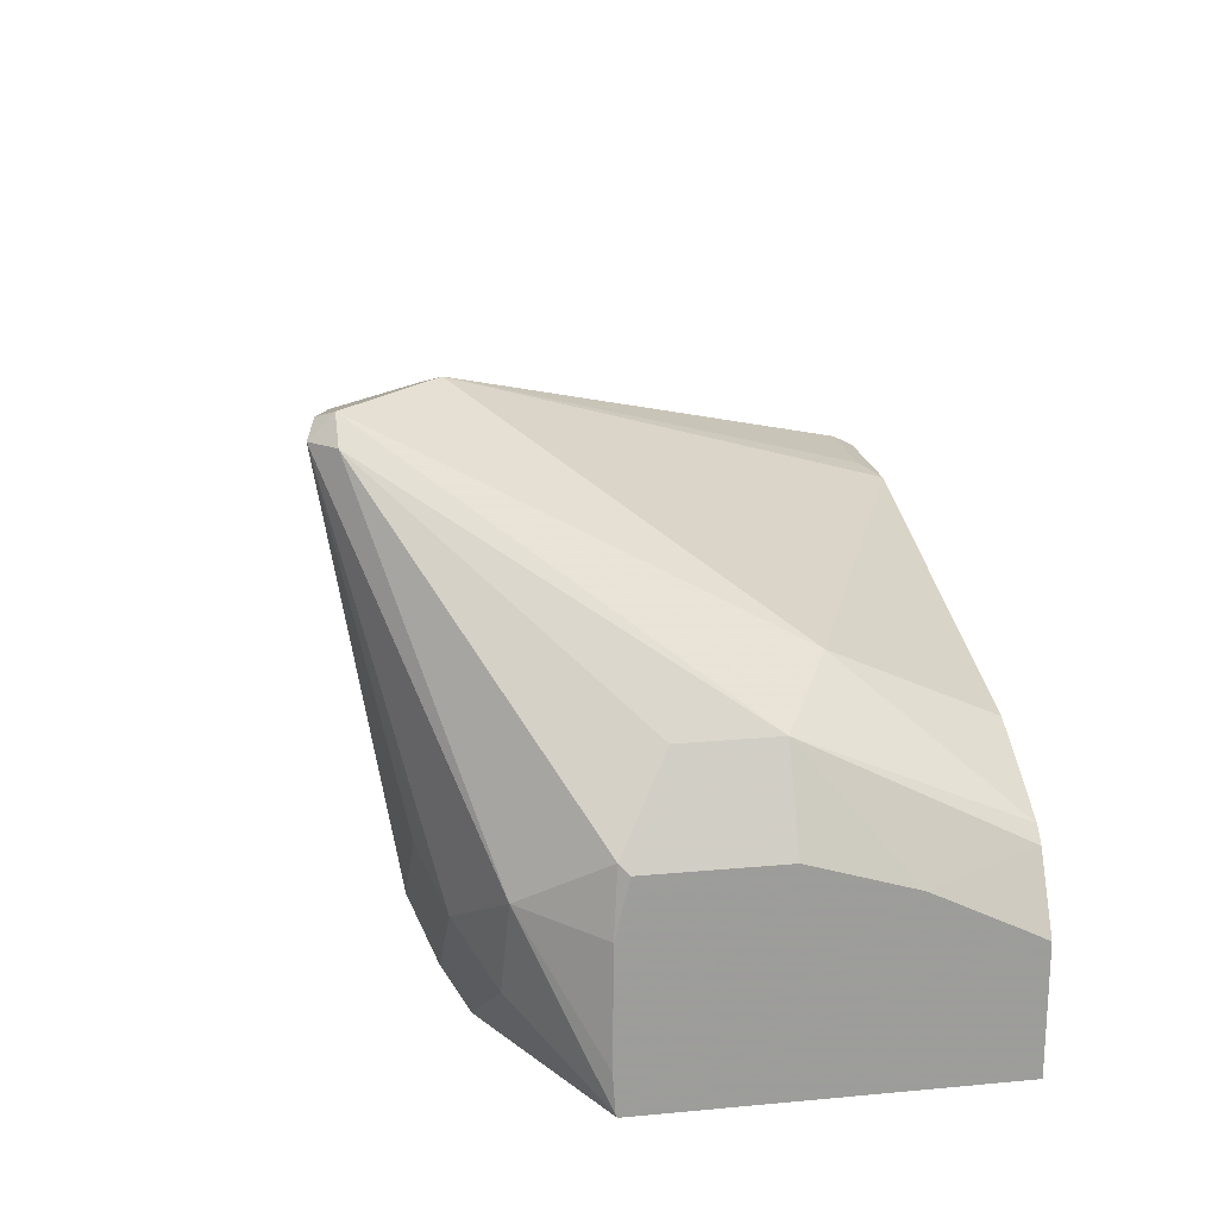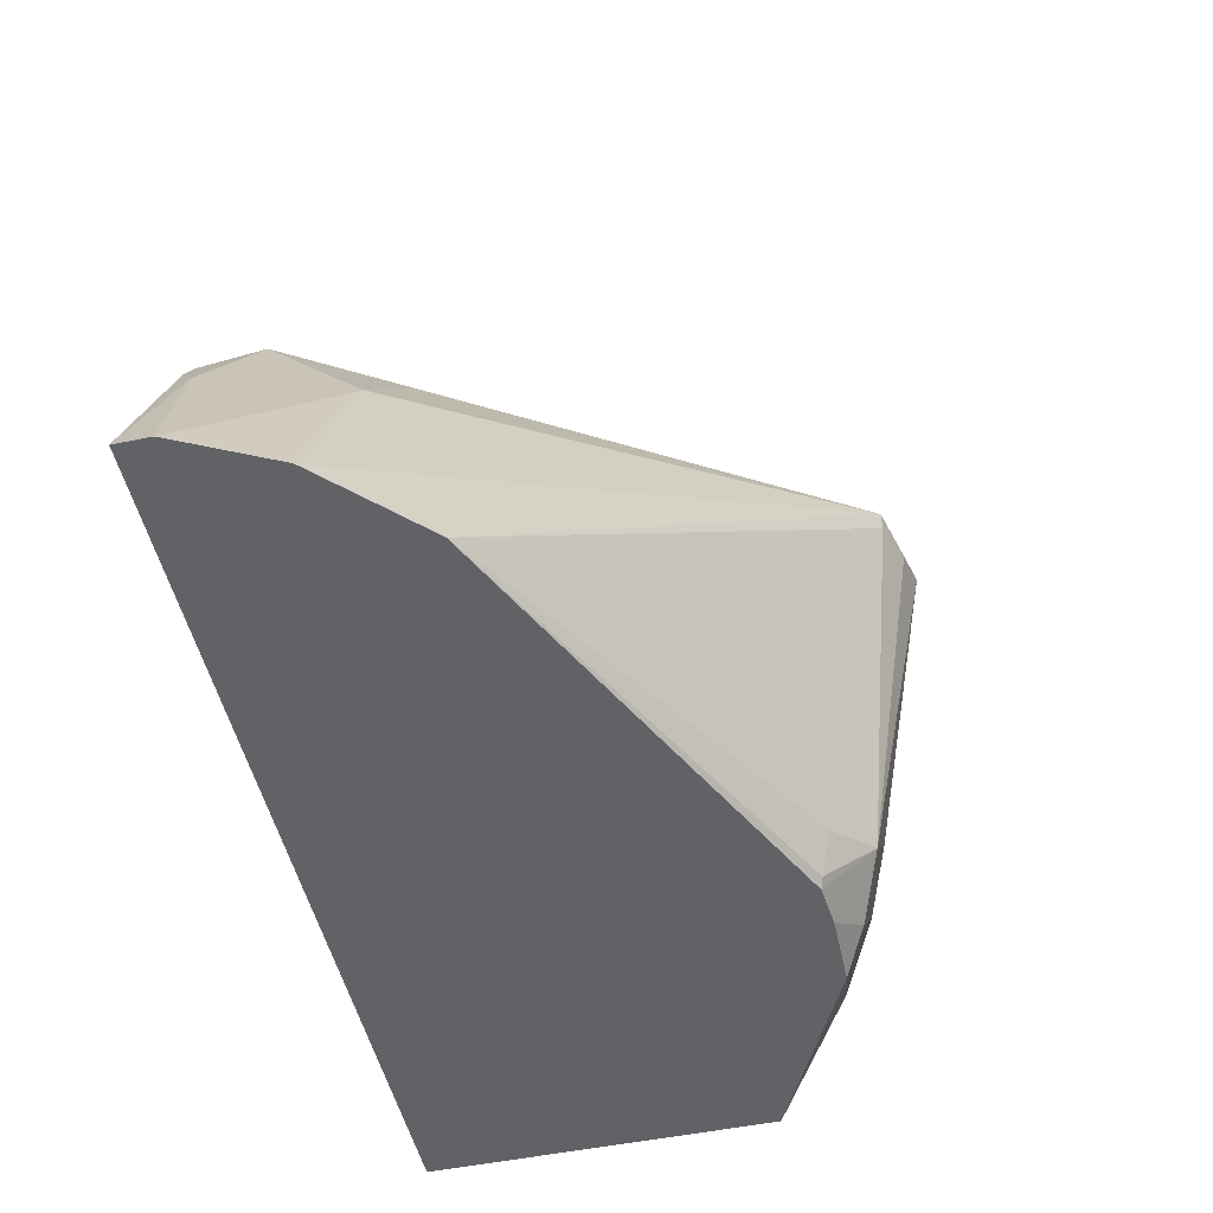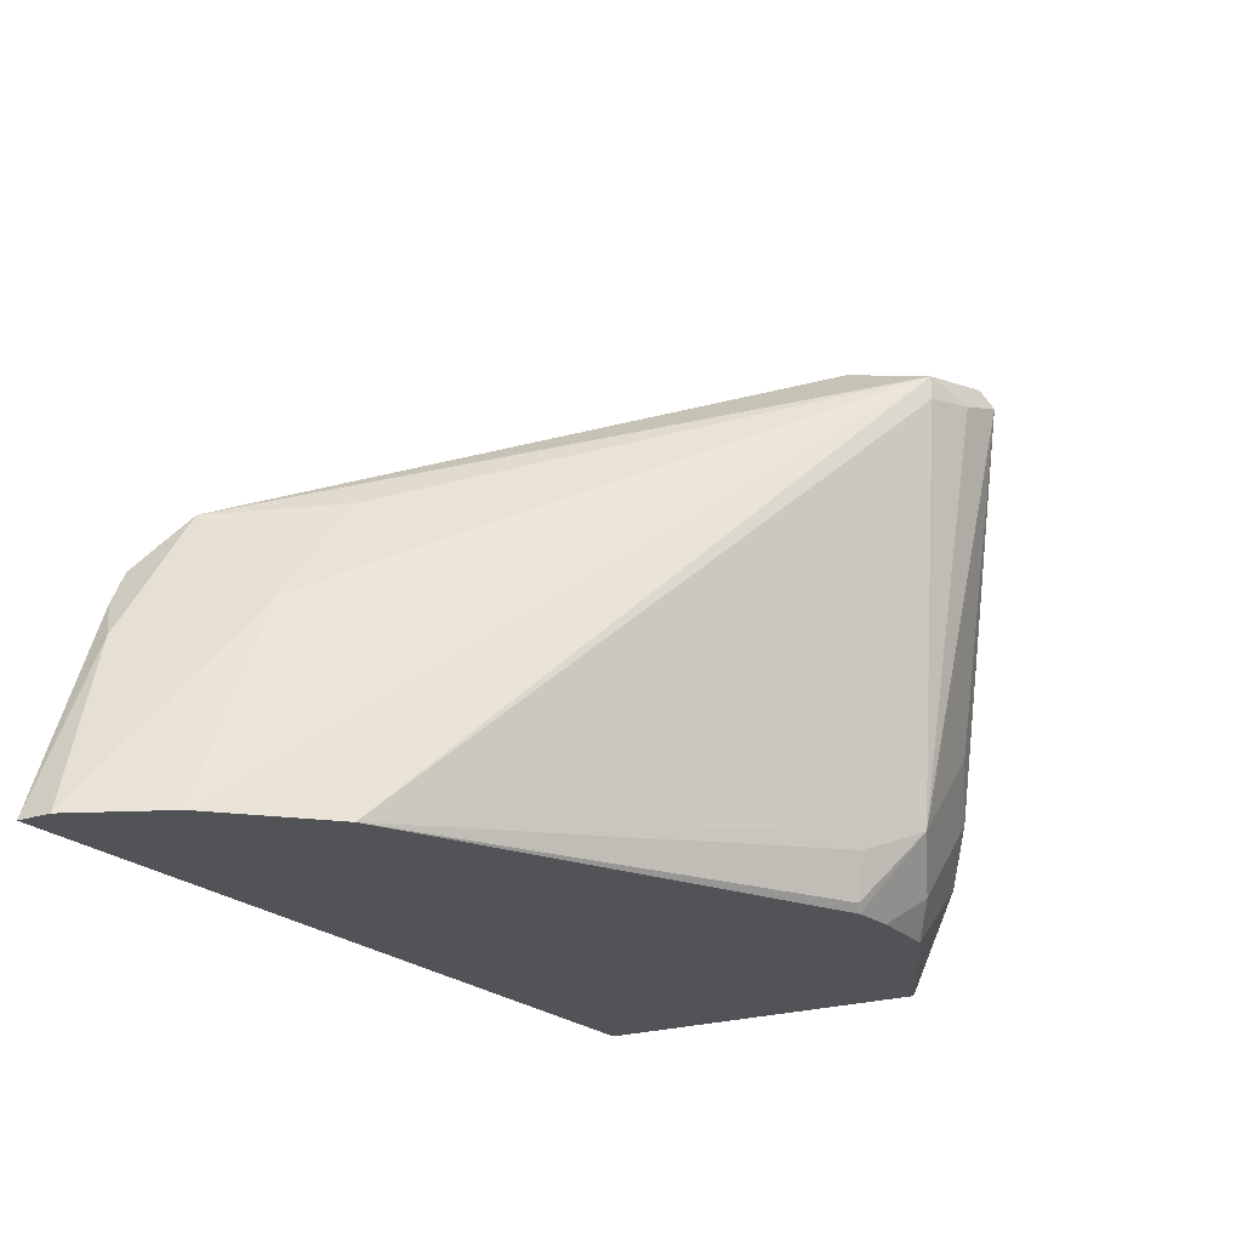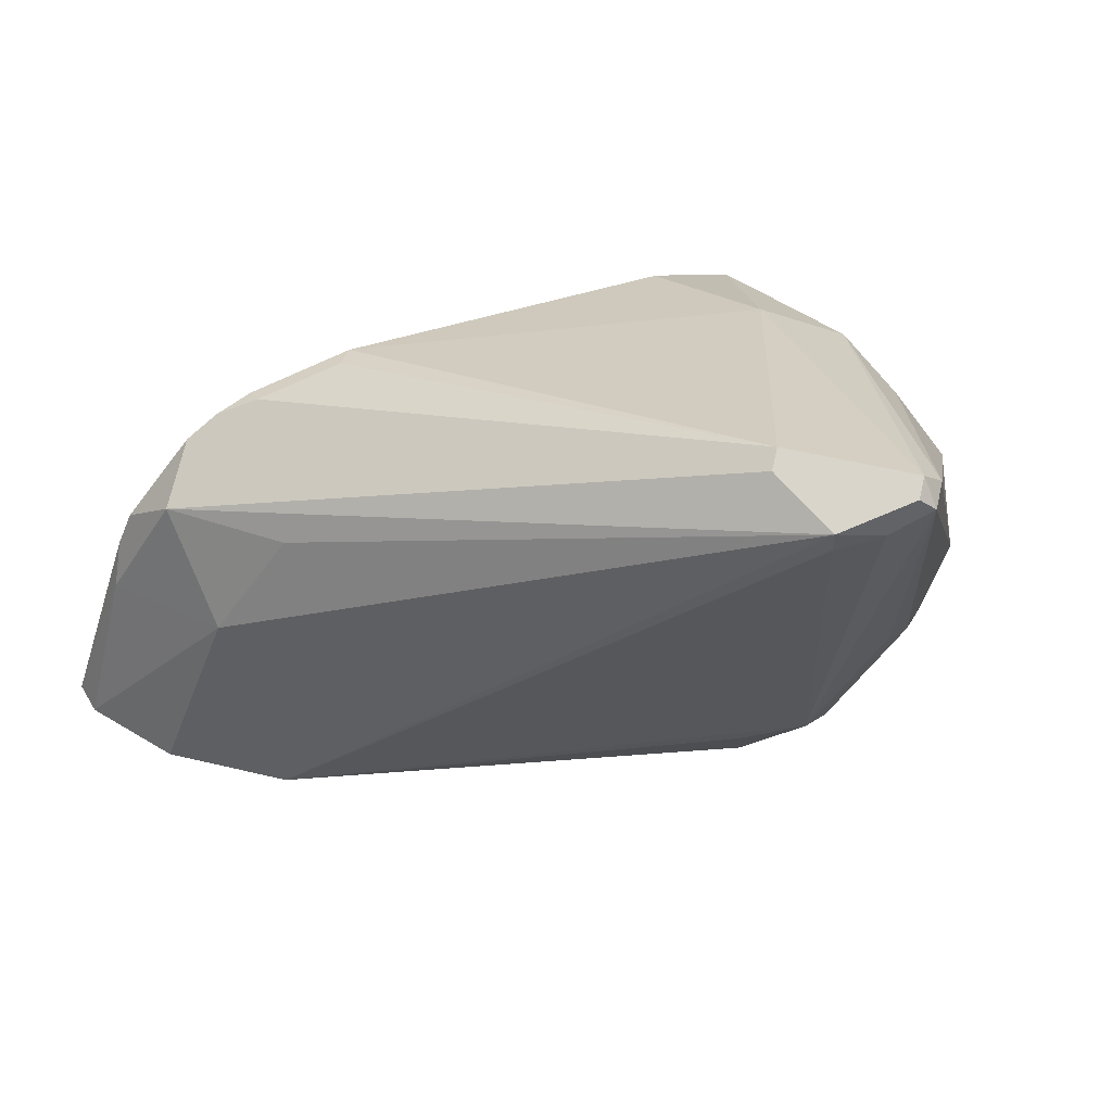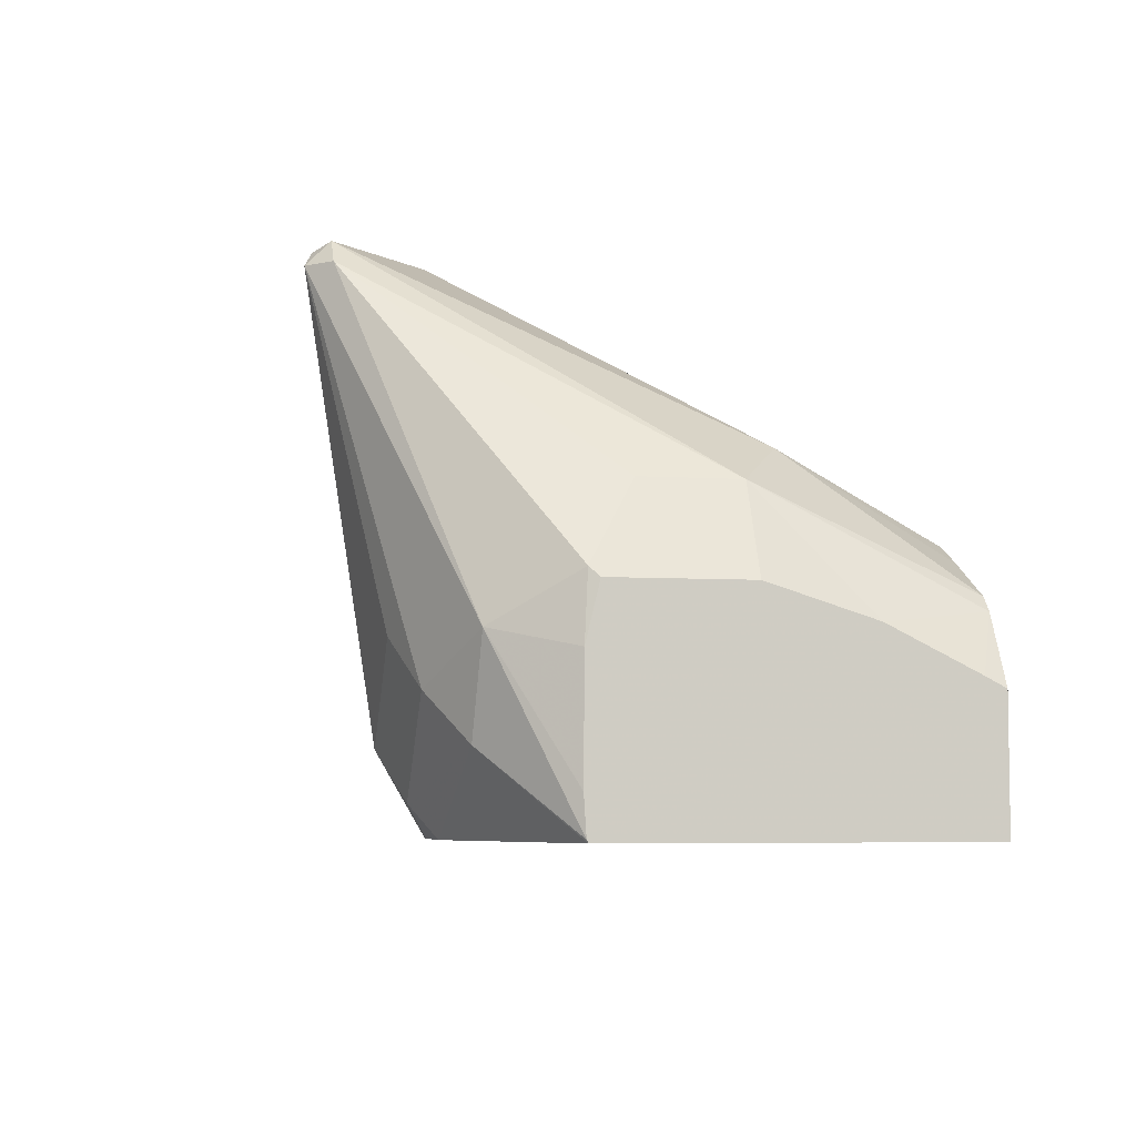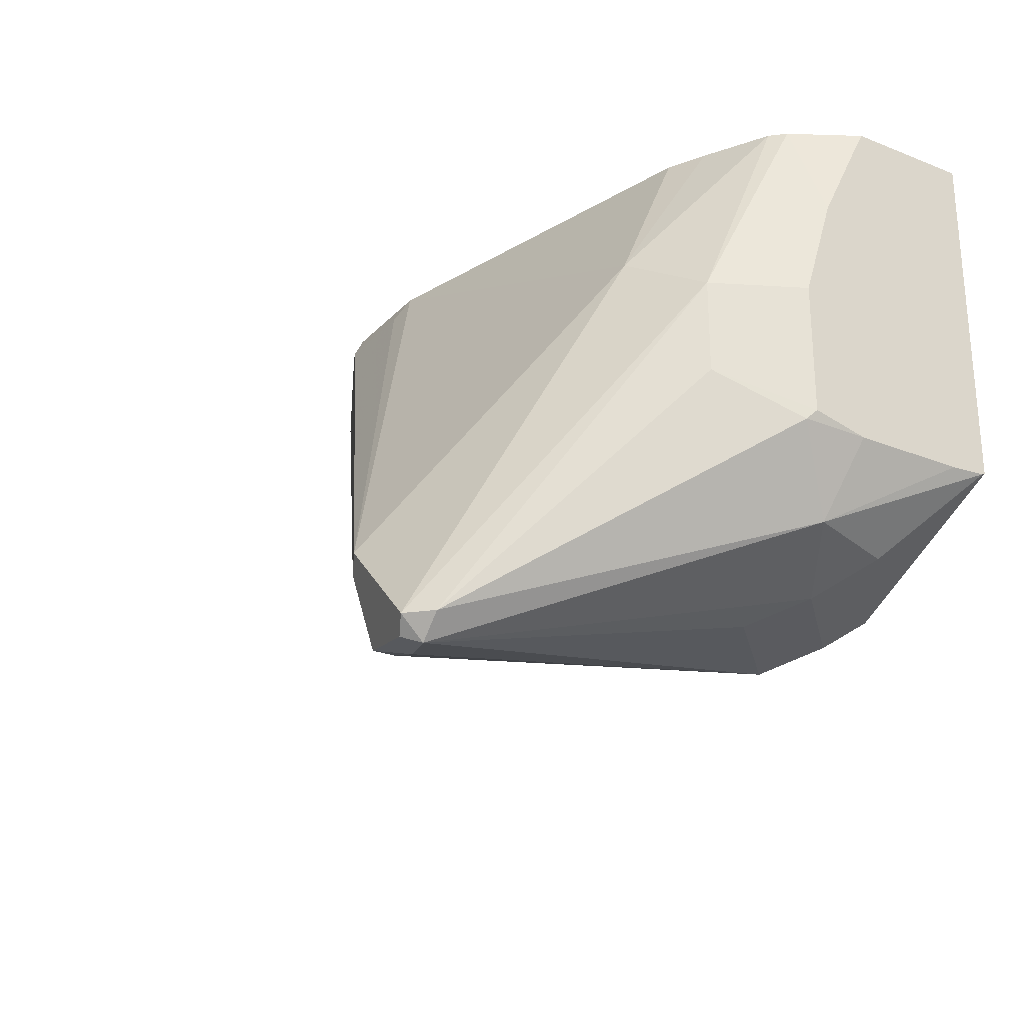
<metadata>
{"format":"obj","ext":"obj","renderer":"f3d","projection":"perspective","resolution":1024,"background":"white","views":[{"elev":20.0,"azim":-99.7,"up":"+Y"},{"elev":-50.6,"azim":102.8,"up":"+Y"},{"elev":-22.0,"azim":121.3,"up":"+Y"},{"elev":53.8,"azim":149.2,"up":"+Y"},{"elev":-5.8,"azim":-100.9,"up":"+Y"},{"elev":-25.2,"azim":-122.4,"up":"+Z"}]}
</metadata>
<code>
v 0.5207 0.479 -0.6561
v 0.5103 0.479 -0.6456
v 0.5207 0.4894 -0.6456
v 0.5276 0.486 -0.6526
v 0.5415 0.4721 -0.6526
v 0.5415 0.2916 -0.6248
v 0.4999 0.3332 -0.6248
v 0.479 0.3124 -0.6144
v 0.4443 0.3332 -0.597
v 0.427 0.3541 -0.5623
v 0.4443 0.3888 -0.5415
v 0.4443 0.3888 -0.4999
v 0.479 0.4061 -0.479
v 0.5624 0.4894 -0.604
v 0.5624 0.479 -0.6456
v 0.5624 0.4686 -0.6456
v 0.7568 0.257 -0.5066
v 0.5673 0.2797 -0.6089
v 0.5624 0.2604 -0.604
v 0.5589 0.257 -0.6026
v 0.5395 0.257 -0.6045
v 0.5207 0.2708 -0.6144
v 0.4582 0.2916 -0.5988
v 0.4249 0.2583 -0.5634
v 0.4249 0.2749 -0.5644
v 0.4249 0.3254 -0.564
v 0.4249 0.3499 -0.5581
v 0.4249 0.3499 -0.4999
v 0.4249 0.3356 -0.4546
v 0.4415 0.3414 -0.4079
v 0.4472 0.3475 -0.4079
v 0.475 0.3625 -0.4079
v 0.4912 0.3706 -0.4079
v 0.6578 0.4122 -0.4079
v 0.5693 0.486 -0.6109
v 0.6665 0.4165 -0.4165
v 0.7081 0.4165 -0.4165
v 0.7254 0.4079 -0.4079
v 0.7411 0.4 -0.4079
v 0.7636 0.3888 -0.4304
v 0.7289 0.3957 -0.479
v 0.7636 0.3471 -0.4721
v 0.7982 0.257 -0.4652
v 0.7566 0.257 -0.5067
v 0.5069 0.257 -0.604
v 0.4249 0.257 -0.5627
v 0.4999 0.257 -0.6005
v 0.4928 0.257 -0.597
v 0.4249 0.3166 -0.4165
v 0.4249 0.312 -0.4079
v 0.7081 0.4122 -0.4079
v 0.7749 0.3663 -0.4079
v 0.7828 0.3505 -0.4079
v 0.7914 0.3332 -0.4165
v 0.819 0.257 -0.4236
v 0.8121 0.257 -0.4373
v 0.4249 0.257 -0.4079
v 0.7895 0.3332 -0.4079
v 0.819 0.257 -0.4079
f 23 46 24
f 23 45 47
f 23 47 48
f 23 48 46
f 24 49 29
f 24 57 50
f 24 50 49
f 24 29 28
f 22 45 23
f 24 28 27
f 24 46 57
f 21 45 22
f 17 57 46
f 18 44 19
f 17 44 18
f 17 20 44
f 17 21 20
f 17 45 21
f 17 47 45
f 17 48 47
f 17 46 48
f 17 59 57
f 17 55 59
f 17 56 55
f 24 27 26
f 19 44 20
f 24 26 25
f 40 42 41
f 30 49 50
f 17 43 56
f 54 58 59
f 54 59 55
f 53 58 54
f 42 56 43
f 42 55 56
f 42 54 55
f 40 54 42
f 40 53 54
f 40 52 53
f 39 52 40
f 37 51 38
f 29 49 30
f 34 37 36
f 30 32 31
f 30 33 32
f 30 34 33
f 30 51 34
f 30 38 51
f 30 39 38
f 30 52 39
f 30 53 52
f 30 58 53
f 30 59 58
f 30 57 59
f 30 50 57
f 34 51 37
f 15 17 16
f 2 9 10
f 15 42 43
f 6 22 7
f 6 21 22
f 6 20 21
f 6 19 20
f 6 18 19
f 6 17 18
f 6 16 17
f 5 16 6
f 5 15 16
f 3 15 4
f 3 14 15
f 3 13 14
f 3 12 13
f 2 12 3
f 2 11 12
f 2 10 11
f 15 43 17
f 1 9 2
f 1 8 9
f 1 7 8
f 1 6 7
f 1 5 6
f 1 15 5
f 1 3 4
f 1 2 3
f 7 22 8
f 8 22 23
f 1 4 15
f 9 23 24
f 8 23 9
f 15 41 42
f 15 35 40
f 14 40 35
f 14 39 40
f 14 38 39
f 14 37 38
f 14 36 37
f 14 34 36
f 14 35 15
f 13 31 32
f 13 34 14
f 15 40 41
f 13 32 33
f 13 33 34
f 9 25 26
f 9 26 10
f 10 26 27
f 10 27 11
f 9 24 25
f 11 28 12
f 12 28 29
f 12 29 30
f 12 30 31
f 12 31 13
f 11 27 28

</code>
